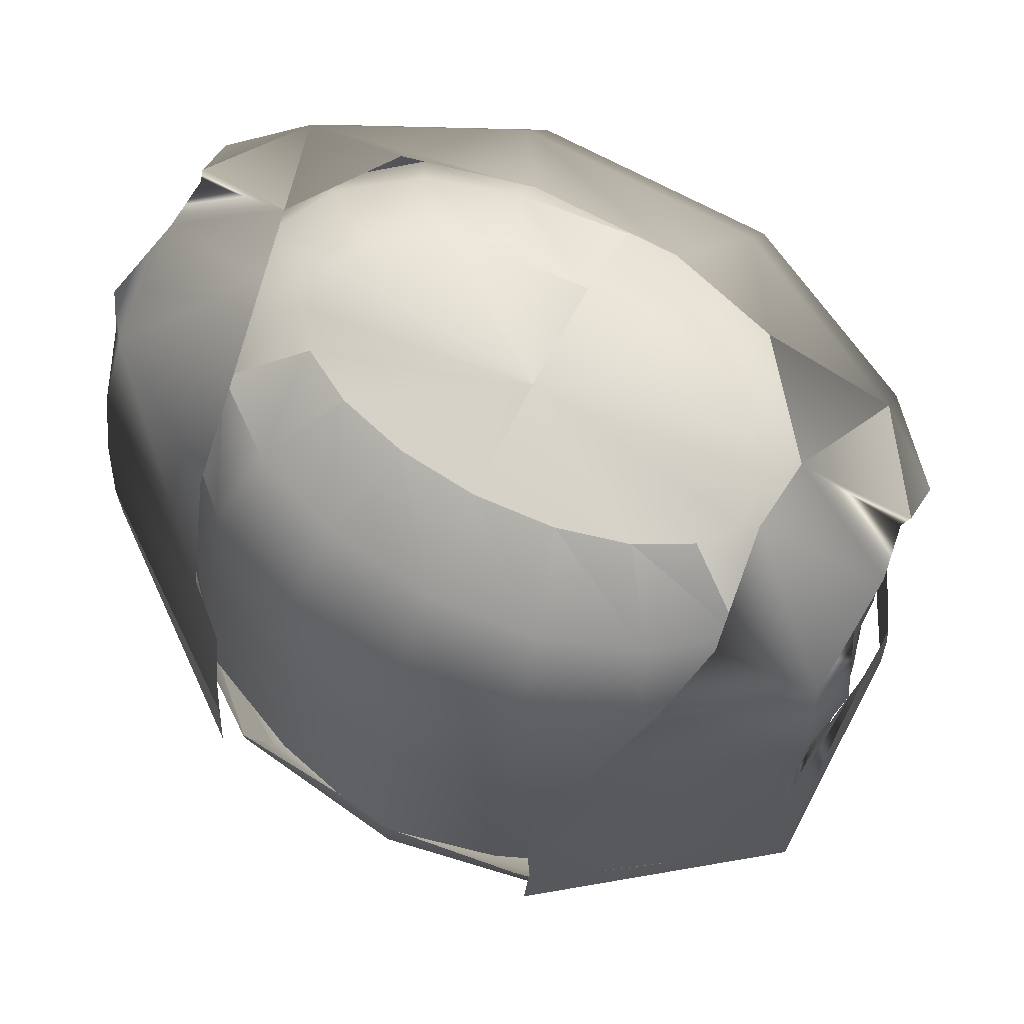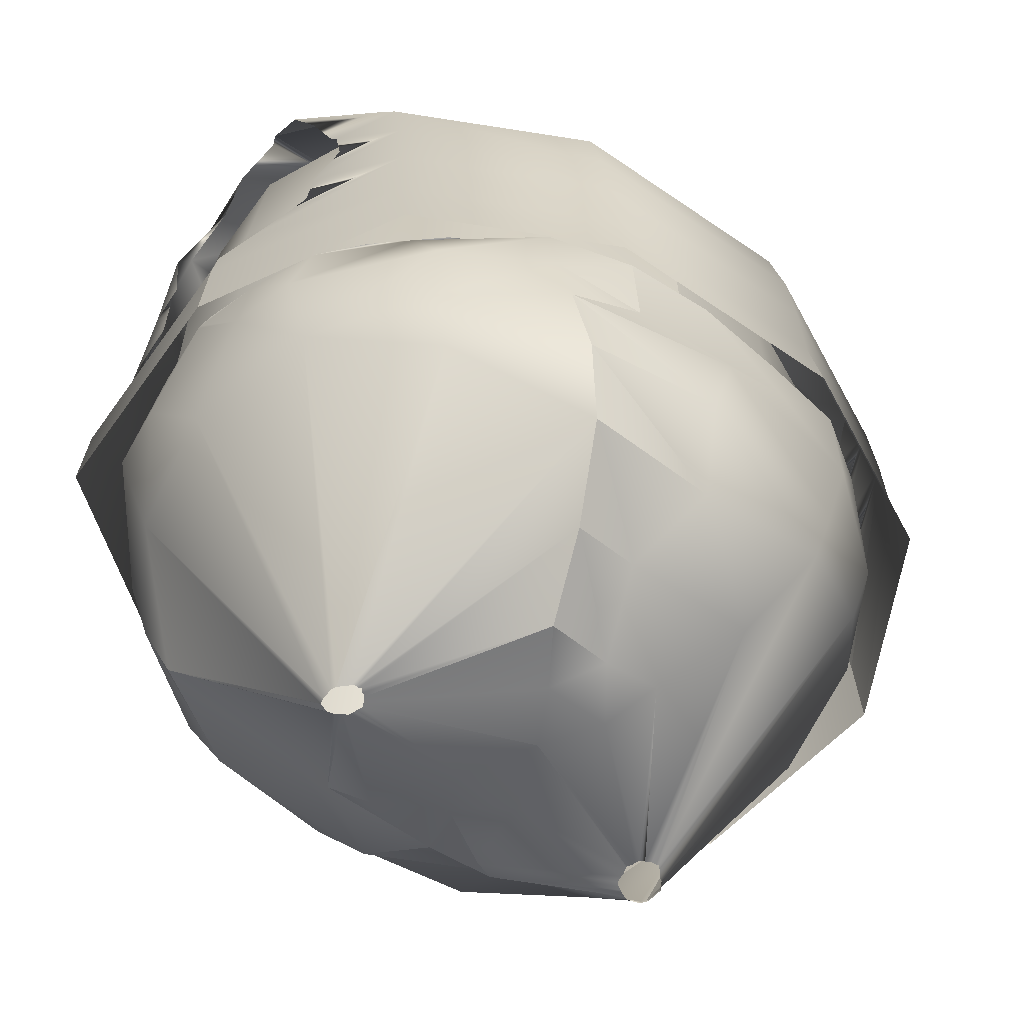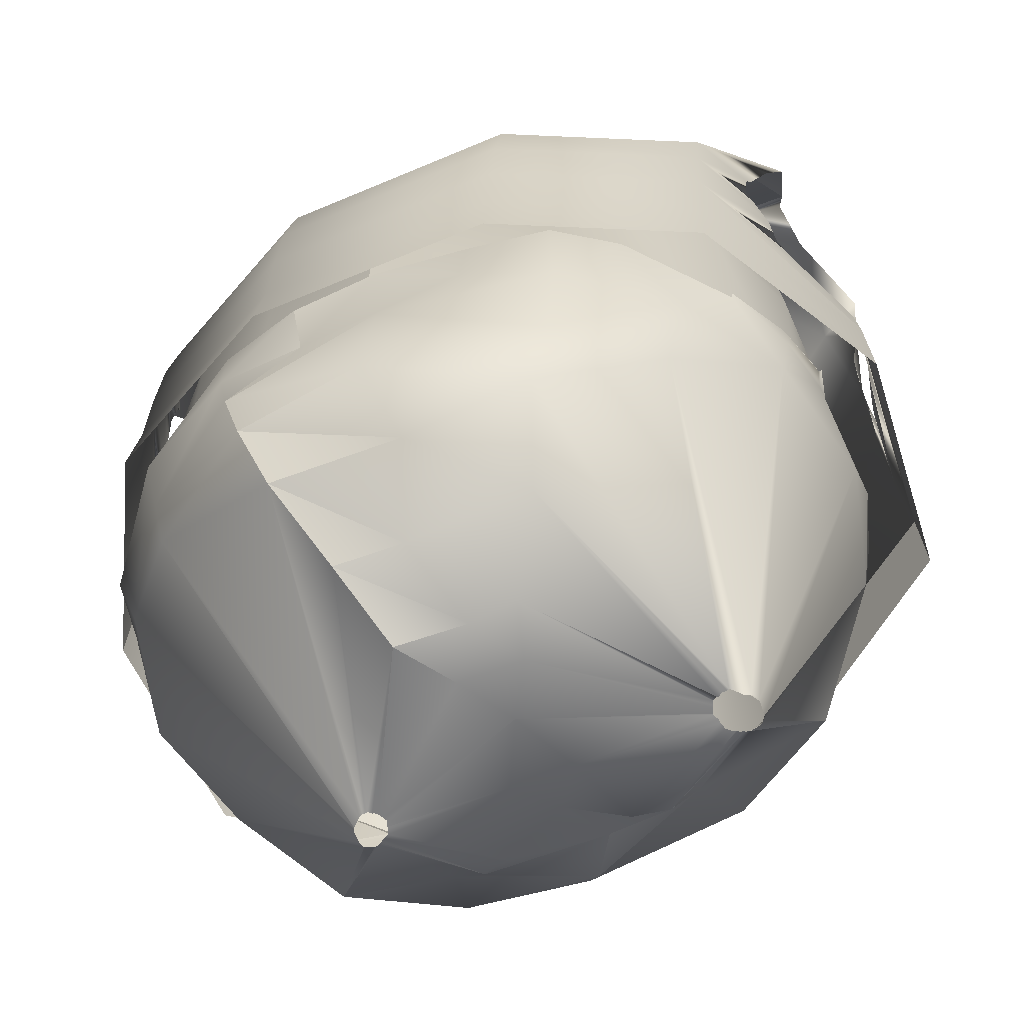
<metadata>
{"format":"obj","ext":"obj","renderer":"f3d","projection":"perspective","resolution":1024,"background":"white","views":[{"elev":73.2,"azim":27.7,"up":"+Y"},{"elev":-58.3,"azim":144.4,"up":"+Y"},{"elev":-60.2,"azim":-156.4,"up":"+Y"}]}
</metadata>
<code>
g default
v -0.0014 2 -0.0762
v -0.0014 1.968 0.2519
v 0.2224 1.968 0.2338
v 0.4192 1.968 0.1818
v 0.5653 1.968 0.1022
v 0.643 1.968 0.0044
v 0.643 1.968 -0.1282
v 0.5653 1.968 -0.2259
v 0.4192 1.968 -0.3574
v 0.2224 1.968 -0.3753
v -0.0014 1.968 -0.3933
v -0.2252 1.968 -0.3753
v -0.422 1.968 -0.3574
v -0.568 1.968 -0.2259
v -0.6457 1.968 -0.1282
v -0.6457 1.968 0.0045
v -0.568 1.968 0.1022
v -0.422 1.968 0.1818
v -0.2252 1.968 0.2338
v -0.0014 1.827 0.5152
v 0.3024 1.827 0.4813
v 0.5696 1.827 0.3836
v 0.7678 1.827 0.2338
v 0.8733 1.827 0.0502
v 0.8733 1.827 -0.1739
v 0.7678 1.827 -0.3753
v 0.5696 1.827 -0.525
v 0.3024 1.827 -0.6039
v -0.0014 1.827 -0.6379
v -0.3052 1.827 -0.6039
v -0.5723 1.827 -0.525
v -0.7706 1.827 -0.3753
v -0.8761 1.827 -0.1739
v -0.8761 1.827 0.0502
v -0.7706 1.827 0.2338
v -0.5723 1.827 0.3836
v -0.3052 1.827 0.4813
v -0.0014 1.601 0.7107
v 0.3432 1.601 0.6649
v 0.6462 1.601 0.5333
v 0.8711 1.601 0.3316
v 0.9907 1.601 0.0841
v 0.9907 1.601 -0.2078
v 0.8711 1.601 -0.473
v 0.6462 1.601 -0.6559
v 0.3432 1.601 -0.7876
v -0.0014 1.601 -0.8333
v -0.3459 1.601 -0.7876
v -0.6489 1.601 -0.6559
v -0.8738 1.601 -0.473
v -0.9935 1.601 -0.2078
v -0.9935 1.601 0.0841
v -0.8738 1.601 0.3316
v -0.6489 1.601 0.5333
v -0.3459 1.601 0.6649
v -0.0014 1.139 0.8143
v 0.3599 1.139 0.7623
v 0.6775 1.139 0.6126
v 0.9133 1.139 0.3832
v 1.039 1.139 0.1018
v 1.039 1.139 -0.2259
v 0.9133 1.139 -0.5278
v 0.6775 1.139 -0.7572
v 0.3599 1.139 -0.9069
v -0.0014 1.139 -0.9589
v -0.3626 1.139 -0.9069
v -0.6803 1.139 -0.7572
v -0.9161 1.139 -0.5278
v -1.042 1.139 -0.2259
v -1.042 1.139 0.1018
v -0.9161 1.139 0.3832
v -0.6803 1.139 0.6126
v -0.3626 1.139 0.7623
v -0.0014 0.4816 0.9378
v 0.3645 0.5224 0.8536
v 0.6862 0.5233 0.7163
v 0.925 0.5233 0.4462
v 1.026 0.5233 0.1538
v 1.026 0.5233 -0.2317
v 0.925 0.5233 -0.5241
v 0.6862 0.5233 -0.7624
v 0.3645 0.5233 -0.918
v -0.0014 0.5233 -0.972
v -0.3672 0.5233 -0.918
v -0.689 0.5233 -0.7624
v -0.9278 0.5233 -0.5241
v -1.029 0.5233 -0.2317
v -1.029 0.5233 0.1538
v -0.9278 0.5233 0.4462
v -0.689 0.5233 0.7163
v -0.3672 0.5224 0.8536
v 0.6135 0.4094 0.6874
v 0.8271 0.4094 0.4379
v 0.9892 0.4094 0.1645
v 0.9892 0.4094 -0.2424
v 0.9154 0.4094 -0.5548
v 0.6791 0.4094 -0.7924
v 0.3607 0.4094 -0.9315
v -0.0014 0.4094 -0.9893
v -0.3635 0.4094 -0.9315
v -0.6819 0.4094 -0.8094
v -0.9182 0.4094 -0.5548
v -0.992 0.4094 -0.2424
v -0.992 0.4094 0.1645
v -0.8299 0.4094 0.4379
v -0.6163 0.4094 0.6874
v 0.8018 0.1463 0.4684
v 0.8664 0.1463 0.1615
v 0.8664 0.1463 -0.2394
v 0.8018 0.1463 -0.5463
v 0.5947 0.1463 -0.7281
v 0.3158 0.1463 -0.8364
v -0.0014 0.1463 -0.8931
v -0.3186 0.1463 -0.8364
v -0.5975 0.1463 -0.7281
v -0.8045 0.1463 -0.5463
v -0.8692 0.1463 -0.2394
v -0.8692 0.1463 0.1615
v -0.8045 0.1463 0.4684
v -0.7888 0.3 0.6226
v -0.445 0.2795 0.8311
v -0.4873 0.5257 0.8891
v 0.0081 0.2229 0.8944
v 0.492 0.2181 0.7981
v 0.5374 0.4607 0.8559
v 0.7782 0.182 0.5645
v 0.9683 0.1804 0.2524
v 0.8281 0.4308 0.6148
v 1.003 0.4098 -0.5028
v 0.9533 0.6184 -0.5174
v 1.031 0.6428 -0.3208
v 0.7142 0.2223 -0.783
v 0.4022 0.267 -0.9806
v 0.4384 0.4277 -0.9695
v -0.8445 0.3384 -0.7269
v -1.028 0.3662 -0.4142
v -0.95 0.6139 -0.5556
v -1.104 0.346 -0.04
v -1.004 0.346 0.3276
v -1.094 0.5297 0.1515
v -0.6353 -0.3606 0.1939
v -0.6228 -0.3606 0.1903
v -0.3998 -0.143 0.4677
v -0.7698 0.0738 0.542
v -0.029 -0.1754 0.6158
v 0.3422 -0.19 0.4425
v 0.4204 0.0081 0.7041
v 0.4149 -0.4226 -0.0074
v 0.4029 -0.4226 -0.014
v 0.2735 -0.1525 -0.8981
v 0.6648 -0.0033 -0.7798
v -0.0996 -0.1411 -0.8766
v -0.4685 -0.1055 -0.8829
v -0.0341 0.0613 -1.021
v -0.6777 -0.3606 0.0883
v -0.6783 -0.3484 0.0915
v -0.6631 -0.3606 0.0814
v -0.3263 -0.2584 0.4205
v -0.6091 -0.3606 0.1849
v -0.6001 -0.3606 0.1773
v -0.234 -0.3378 0.3454
v -0.0658 -0.3196 0.2497
v 0.1336 -0.3531 0.3317
v -0.1333 -0.2476 0.4385
v 0.3879 -0.4226 -0.0138
v 0.379 -0.4226 -0.0034
v 0.1019 -0.4316 -0.4671
v 0.178 -0.314 -0.6871
v -0.0955 -0.3924 -0.4319
v -0.2408 -0.4062 -0.4534
v -0.0135 -0.2835 -0.6613
v -0.1908 -0.4328 -0.296
v 0.3673 -0.4226 0.004
v 0.36 -0.4226 0.0155
v -0.003 -0.4315 -0.3017
v 0.0128 -0.4021 0.0793
v -0.5717 -0.3606 0.1375
v -0.1746 -0.3988 0.086
v -0.5766 -0.3606 0.1593
v 0.8518 0.6086 -0.6383
v 0.7575 0.5971 -0.7271
v -0.7741 0.5521 0.6747
v -0.615 0.6688 0.7981
v -0.7934 0.6688 0.6799
v 0.0489 0.4769 0.9537
v 0.4528 0.6688 0.8915
v 0.0408 0.6688 0.9518
v 1.067 0.4757 0.2866
v 1.031 0.6688 0.2995
v 0.882 0.6688 0.5805
v 1.054 0.4345 -0.3075
v 1.08 0.6688 -0.1215
v 1.082 0.6688 -0.1106
v 1.096 0.4255 0.071
v 0.7369 0.3896 -0.828
v 0.4485 0.619 -0.9482
v -0.3083 0.4268 -1.006
v -0.05 0.6306 -1.019
v 0.1763 0.3962 -0.9923
v 0.2063 0.6205 -1.011
v -1.03 0.597 0.3695
v -1.025 0.6688 0.3702
v -1.052 0.6688 0.2909
v -1.045 0.65 -0.3813
v -1.051 0.5271 -0.3995
v -1.09 0.6688 -0.2108
v -1.087 0.6688 -0.225
v -0.4426 0.0614 0.7365
v 0.0487 0.0107 0.7573
v 0.7214 -0.0376 0.4871
v 0.4516 -0.4226 0.0714
v 1.038 0.173 -0.1231
v 0.4512 -0.4226 0.0736
v 0.3427 0.0513 -0.9782
v -0.5232 0.1074 -0.9094
v -0.5661 0.3291 -0.9503
v -0.0858 0.2865 -1.046
v -0.7857 0.1087 -0.6915
v -0.6912 -0.3494 0.1164
v -0.6792 -0.3606 0.091
v 0.2297 -0.2849 0.4024
v 0.4 -0.4226 0.0946
v 0.4063 -0.4226 0.0977
v -0.3796 -0.2797 -0.6695
v -0.6251 -0.3606 0.0487
v -0.6314 -0.3606 0.0462
v -0.4696 0.6688 0.9022
v 0.5363 0.6688 0.873
v 0.5781 0.6688 0.8378
v 1.073 0.6688 -0.1598
v 0.9311 0.2007 -0.4895
v -0.3198 0.6314 -0.9852
v -0.5573 0.6149 -0.952
v -0.729 0.5974 -0.8386
v -1.066 0.6688 0.0137
v -1.07 0.6688 -0.085
v -1.086 0.5402 -0.2256
v -0.6748 -0.351 0.1842
v -0.6748 -0.3606 0.1807
v -0.6622 -0.3606 0.1877
v 0.4457 -0.4226 0.0904
v 0.4476 -0.4226 0.0889
v 0.4194 -0.4226 0.1004
v 0.4441 -0.4226 0.0216
v 0.4503 -0.4226 0.0347
v 0.4428 -0.4226 0.0196
v -0.6418 -0.3606 0.0554
v -0.6858 -0.3508 0.1685
v -0.6855 -0.3606 0.1656
v -0.6174 -0.3606 0.1867
v 0.3807 -0.4226 0.0823
v 0.3694 -0.4226 0.0768
v 0.396 -0.4226 -0.0109
v -0.5929 -0.3606 0.0554
v -0.5788 -0.3606 0.0632
v -0.574 -0.3606 0.0761
v -0.5721 -0.3606 0.0856
v -0.0934 -0.4216 -0.1298
v -0.5635 -0.3606 0.1012
v 0.3581 -0.4226 0.0227
v 0.3522 -0.4226 0.0346
v 0.3532 -0.4226 0.0384
v 0.3619 -0.4226 0.0603
v 0.3605 -0.4226 0.0527
v -0.5712 -0.3606 0.1257
v -0.5639 -0.3606 0.1065
v 0.5692 0.5963 -0.8536
v 0.6782 0.6055 -0.7904
v -0.9569 0.6688 0.4775
v -0.1302 0.6688 0.9259
v 0.8265 0.6688 0.6644
v 1.067 0.6688 0.0851
v 1.06 0.6688 0.1283
v -1.072 0.6688 0.1663
v -1.099 0.6688 -0.2084
v -0.9541 0.6287 -0.5592
v -0.691 -0.3606 0.1162
v -0.6858 -0.3606 0.1649
v -0.6908 -0.3606 0.1136
v -0.5891 -0.3606 0.1724
v 0.3857 -0.4226 0.0841
v 0.3929 -0.4226 0.0894
v 0.3755 -0.4226 -0.0036
v -0.5949 -0.3606 0.0588
v -0.6101 -0.3606 0.0489
v -0.5475 0.517 0.921
v -0.5475 0.7545 0.887
v -1.175 0.7545 0.4317
v -1.189 0.517 0.4317
v -0.5475 0.9947 0.8497
v -1.145 0.9919 0.4317
v -0.5475 1.284 0.7828
v -1.131 1.228 0.4123
v -0.6401 1.481 0.697
v -1.131 1.47 0.3419
v -0.7067 1.717 0.4971
v -1.065 1.843 0.2787
v -0.7774 1.966 -0.01914
v -1.245 0.7545 -0.2424
v -1.26 0.517 -0.2424
v -1.147 1.311 0.2345
v -1.15 1.229 0.2322
v -1.146 1.469 0.2114
v -1.145 1.448 0.2306
v -1.107 1.849 -0.07204
v -1.209 1.658 0.1125
v -1.18 1.568 0.1794
v -0.8231 1.965 -0.2166
v -1.111 1.855 -0.2531
v -1.09 1.877 -0.2153
v -0.9599 0.7545 -0.7732
v -0.9599 0.517 -0.8135
v -1.231 0.8574 -0.2424
v -1.185 0.9165 -0.3214
v -1.127 0.9919 -0.4197
v -0.9599 0.9919 -0.7634
v -1.098 1.034 -0.4752
v -1.087 1.174 -0.4824
v -1.072 1.229 -0.5082
v -0.9599 1.229 -0.7426
v -1.048 1.311 -0.5462
v -1.054 1.448 -0.5214
v -1.06 1.467 -0.5045
v -0.9599 1.467 -0.694
v -1.112 1.568 -0.4709
v -1.153 1.658 -0.4182
v -0.9599 1.704 -0.5666
v -0.603 2.036 -0.4722
v -0.4136 0.7545 -1.042
v -0.4136 0.517 -1.082
v -0.4136 0.9919 -1.032
v -0.4136 1.229 -1.012
v -0.4136 1.467 -0.963
v -0.4136 1.704 -0.8355
v -0.2721 1.896 -0.6146
v 0.29 0.7545 -1.042
v 0.29 0.517 -1.082
v 0.29 0.9919 -1.032
v 0.29 1.229 -1.012
v 0.29 1.467 -0.963
v 0.29 1.704 -0.8355
v 0.1541 1.896 -0.6146
v 0.8362 0.7545 -0.7732
v 0.8362 0.517 -0.8135
v 0.8362 0.9919 -0.7634
v 0.8362 1.229 -0.7426
v 0.8362 1.467 -0.694
v 0.8362 1.704 -0.5666
v 0.485 2.036 -0.4722
v 1.132 0.7545 -0.2424
v 1.147 0.517 -0.2424
v 1.011 0.9919 -0.4197
v 1.071 0.9165 -0.3214
v 1.119 0.8574 -0.2424
v 0.9805 1.034 -0.4752
v 0.9695 1.174 -0.4824
v 0.9536 1.229 -0.5082
v 0.9288 1.311 -0.5462
v 0.9345 1.448 -0.5214
v 0.9413 1.467 -0.5045
v 0.9946 1.568 -0.4709
v 1.037 1.658 -0.4182
v 1.024 1.855 -0.2531
v 1.128 0.7545 0.4317
v 1.143 0.517 0.4317
v 1.097 0.9165 0.02986
v 1.082 0.9919 0.1407
v 1.067 0.9919 0.4317
v 1.114 0.8307 -0.08474
v 1.12 0.8307 -0.2067
v 1.076 1.034 0.2032
v 1.052 1.228 0.4123
v 1.065 1.174 0.2306
v 1.062 1.229 0.2322
v 1.061 1.311 0.2345
v 1.052 1.47 0.3419
v 1.06 1.448 0.2306
v 1.06 1.469 0.2114
v 1.09 1.568 0.1794
v 1.011 1.843 0.2787
v 1.015 1.802 0.05446
v 1.032 1.849 -0.07204
v 0.7105 1.965 -0.2166
v 1.009 1.877 -0.2153
v 0.6881 1.951 -0.01914
v 0.5013 0.7545 0.887
v 0.5013 0.517 0.921
v 0.4696 0.9947 0.8497
v 0.4696 1.284 0.7828
v 0.5622 1.481 0.697
v 0.6677 1.72 0.4971
v 0.7304 1.894 0.3131
v -1.231 0.8307 -0.2067
v -1.218 0.8307 -0.08474
v -1.175 0.9919 0.1407
v -1.196 0.9165 0.02986
v -1.165 1.034 0.2032
v -1.154 1.174 0.2306
g torso:Mesh
f 1 2 3
f 1 3 4
f 1 4 5
f 1 5 6
f 1 6 7
f 1 7 8
f 1 8 9
f 1 9 10
f 1 10 11
f 1 11 12
f 1 12 13
f 1 13 14
f 1 14 15
f 1 15 16
f 1 16 17
f 1 17 18
f 1 18 19
f 1 19 2
f 2 20 21
f 2 21 3
f 3 21 22
f 3 22 4
f 4 22 23
f 4 23 5
f 5 23 24 6
f 6 24 25 7
f 7 25 26 8
f 8 26 27 9
f 9 27 28 10
f 10 28 29 11
f 11 29 30
f 11 30 12
f 12 30 31 13
f 13 31 32 14
f 14 32 33 15
f 15 33 34 16
f 16 34 35 17
f 17 35 36
f 17 36 18
f 18 36 37
f 18 37 19
f 19 37 20
f 19 20 2
f 20 38 39 21
f 21 39 40 22
f 22 40 41 23
f 23 41 42
f 23 42 24
f 24 42 43 25
f 25 43 44 26
f 26 44 45 27
f 27 45 46 28
f 28 46 47 29
f 29 47 48
f 29 48 30
f 30 48 49 31
f 31 49 50 32
f 32 50 51 33
f 33 51 52 34
f 34 52 53 35
f 35 53 54
f 35 54 36
f 36 54 55 37
f 37 55 38 20
f 38 56 57 39
f 39 57 58 40
f 40 58 59 41
f 41 59 60
f 41 60 42
f 42 60 61 43
f 43 61 62 44
f 44 62 63 45
f 45 63 64 46
f 46 64 65 47
f 47 65 66
f 47 66 48
f 48 66 67 49
f 49 67 68 50
f 50 68 69 51
f 51 69 70 52
f 52 70 71 53
f 53 71 72
f 53 72 54
f 54 72 73 55
f 55 73 56 38
f 56 74 75 57
f 57 75 76 58
f 58 76 77 59
f 59 77 78
f 59 78 60
f 60 78 79 61
f 61 79 80 62
f 62 80 81 63
f 63 81 82 64
f 64 82 83 65
f 65 83 84
f 65 84 66
f 66 84 85 67
f 67 85 86 68
f 68 86 87 69
f 69 87 88 70
f 70 88 89 71
f 71 89 90
f 71 90 72
f 72 90 91 73
f 73 91 74 56
f 76 92 93
f 76 93 77
f 77 93 94
f 77 94 78
f 78 94 95 79
f 79 95 96 80
f 80 96 97 81
f 81 97 98 82
f 82 98 99 83
f 83 99 100
f 83 100 84
f 84 100 101 85
f 85 101 102 86
f 86 102 103 87
f 87 103 104 88
f 88 104 105 89
f 89 105 106 90
f 93 107 108 94
f 94 108 109 95
f 95 109 110 96
f 96 110 111 97
f 97 111 112 98
f 98 112 113 99
f 99 113 114
f 99 114 100
f 100 114 115 101
f 101 115 116 102
f 102 116 117 103
f 103 117 118 104
f 104 118 119 105
f 120 121 122
f 123 124 125
f 126 127 128
f 129 130 131
f 132 133 134
f 135 136 137
f 138 139 140
f 141 142 143 144
f 145 146 147
f 148 149 150 151
f 152 153 154
f 155 156 157
f 158 159 160 161
f 162 163 164
f 165 166 167 168
f 169 170 171
f 172 170 169
f 173 174 175 167
f 176 163 162
f 177 178 161 179
f 180 130 181
f 182 183 184
f 185 186 187
f 188 189 190
f 191 192 193 194
f 195 196 181
f 197 198 199
f 200 196 134
f 201 202 203
f 204 205 206 207
f 208 121 120
f 209 124 123
f 210 127 126
f 211 212 127 213
f 214 133 132
f 215 216 217
f 218 136 135
f 138 136 219
f 156 155 220
f 221 146 145
f 221 222 223 146
f 224 153 152
f 224 225 226 153
f 183 182 122 227
f 182 139 120
f 120 122 182
f 186 185 125 228
f 185 121 123
f 123 125 185
f 228 125 128
f 128 229 228
f 125 124 126
f 126 128 125
f 192 191 131 230
f 191 231 129
f 129 131 191
f 134 196 195
f 195 231 132
f 132 134 195
f 232 198 197
f 197 216 233
f 233 232 197
f 234 216 135
f 135 137 234
f 235 236 237 140
f 237 136 138
f 138 140 237
f 144 139 238
f 238 239 240
f 238 240 141
f 141 144 238
f 147 124 209
f 209 143 145
f 145 147 209
f 210 241 242 127
f 210 146 223
f 223 243 210
f 244 231 245
f 151 231 244 246
f 154 133 214
f 214 150 152
f 152 154 214
f 156 136 218
f 218 153 226 247
f 218 247 157 156
f 238 139 248
f 248 249 239 238
f 158 143 142
f 142 250 158
f 164 143 158
f 158 161 162
f 162 164 158
f 251 163 252
f 168 150 149 253
f 171 150 168
f 168 167 169
f 169 171 168
f 254 170 255
f 172 256 255 170
f 257 172 258 259
f 169 167 175
f 175 258 172
f 172 169 175
f 260 261 258 175
f 262 258 261
f 176 263 252 163
f 176 258 262 264
f 162 161 178
f 178 258 176
f 176 162 178
f 178 265 266 258
f 259 258 266
f 181 196 267
f 267 268 180
f 180 181 267
f 201 139 182
f 184 269 201
f 201 182 184
f 122 121 185
f 187 270 122 185
f 128 127 188
f 190 271 128 188
f 194 127 212
f 212 231 191
f 191 194 212
f 188 127 194
f 194 193 272
f 272 273 188 194
f 181 130 129
f 129 231 195
f 195 181 129
f 199 133 217
f 217 216 197
f 197 199 217
f 134 133 199
f 199 198 200
f 200 134 199
f 233 216 234
f 140 139 201
f 203 274 140 201
f 205 136 237
f 237 236 275
f 206 205 237 275
f 137 136 205
f 205 204 276
f 276 137 205
f 120 139 144
f 144 143 208
f 208 120 144
f 123 121 208
f 208 143 209
f 209 123 208
f 126 124 147
f 147 146 210
f 210 126 147
f 231 212 245
f 132 231 151
f 151 150 214
f 214 132 151
f 217 133 154
f 154 153 215
f 215 217 154
f 135 216 215
f 215 153 218
f 218 135 215
f 219 277 278 248
f 248 139 138
f 138 219 248
f 219 136 156
f 219 156 220 279
f 280 161 160
f 145 143 164
f 164 163 221
f 221 145 164
f 281 163 251
f 221 163 281
f 281 282 221
f 283 167 166
f 152 150 171
f 171 170 224
f 224 152 171
f 284 170 254
f 224 170 284 285
f 148 151 246
f 159 158 250
f 165 168 253
f 173 167 283
f 179 161 280
f 213 127 242
f 222 221 282
f 225 224 285
f 241 210 243
f 256 172 257
f 260 175 174
f 263 176 264
f 265 178 177
f 245 212 211
f 277 219 279
f 189 188 273
f 202 201 269
f 227 122 270
f 229 128 271
f 235 140 274
f 286 287 288 289
f 287 290 291 288
f 290 292 293 291
f 292 294 295 293
f 294 296 297 295
f 297 296 298
f 289 288 299 300
f 301 302 293 295
f 295 303 304 301
f 297 305 306 307
f 295 297 307 303
f 308 309 310 305
f 298 308 305 297
f 300 299 311
f 311 312 300
f 299 313 314
f 314 315 316 299
f 311 299 316
f 316 315 317 318
f 318 319 320 316
f 320 319 321 322
f 322 323 324 320
f 324 323 325 326
f 326 309 327 324
f 327 309 308
f 308 328 327
f 312 311 329 330
f 311 316 331 329
f 316 320 332 331
f 320 324 333 332
f 324 327 334 333
f 327 328 335 334
f 330 329 336 337
f 329 331 338 336
f 331 332 339 338
f 332 333 340 339
f 333 334 341 340
f 334 335 342 341
f 337 336 343 344
f 336 338 345 343
f 338 339 346 345
f 339 340 347 346
f 340 341 348 347
f 341 342 349 348
f 344 343 350 351
f 345 352 353 343
f 350 343 353 354
f 355 352 345 356
f 356 345 346 357
f 358 357 346 359
f 359 346 347 360
f 361 360 347 362
f 362 347 348 363
f 351 350 364
f 364 365 351
f 366 367 368 369
f 369 368 364 370
f 370 364 350
f 370 350 354
f 368 367 371 372
f 373 374 372 371
f 372 374 375 376
f 377 378 376 375
f 376 378 379 380
f 381 382 380 379
f 348 349 383
f 363 348 383
f 384 363 383 382
f 382 383 385 380
f 365 364 386 387
f 364 368 388 386
f 368 372 389 388
f 372 376 390 389
f 376 380 391 390
f 380 385 392 391
f 393 313 299 288
f 394 393 288 291
f 291 395 396 394
f 397 395 291 293
f 293 302 398 397

</code>
